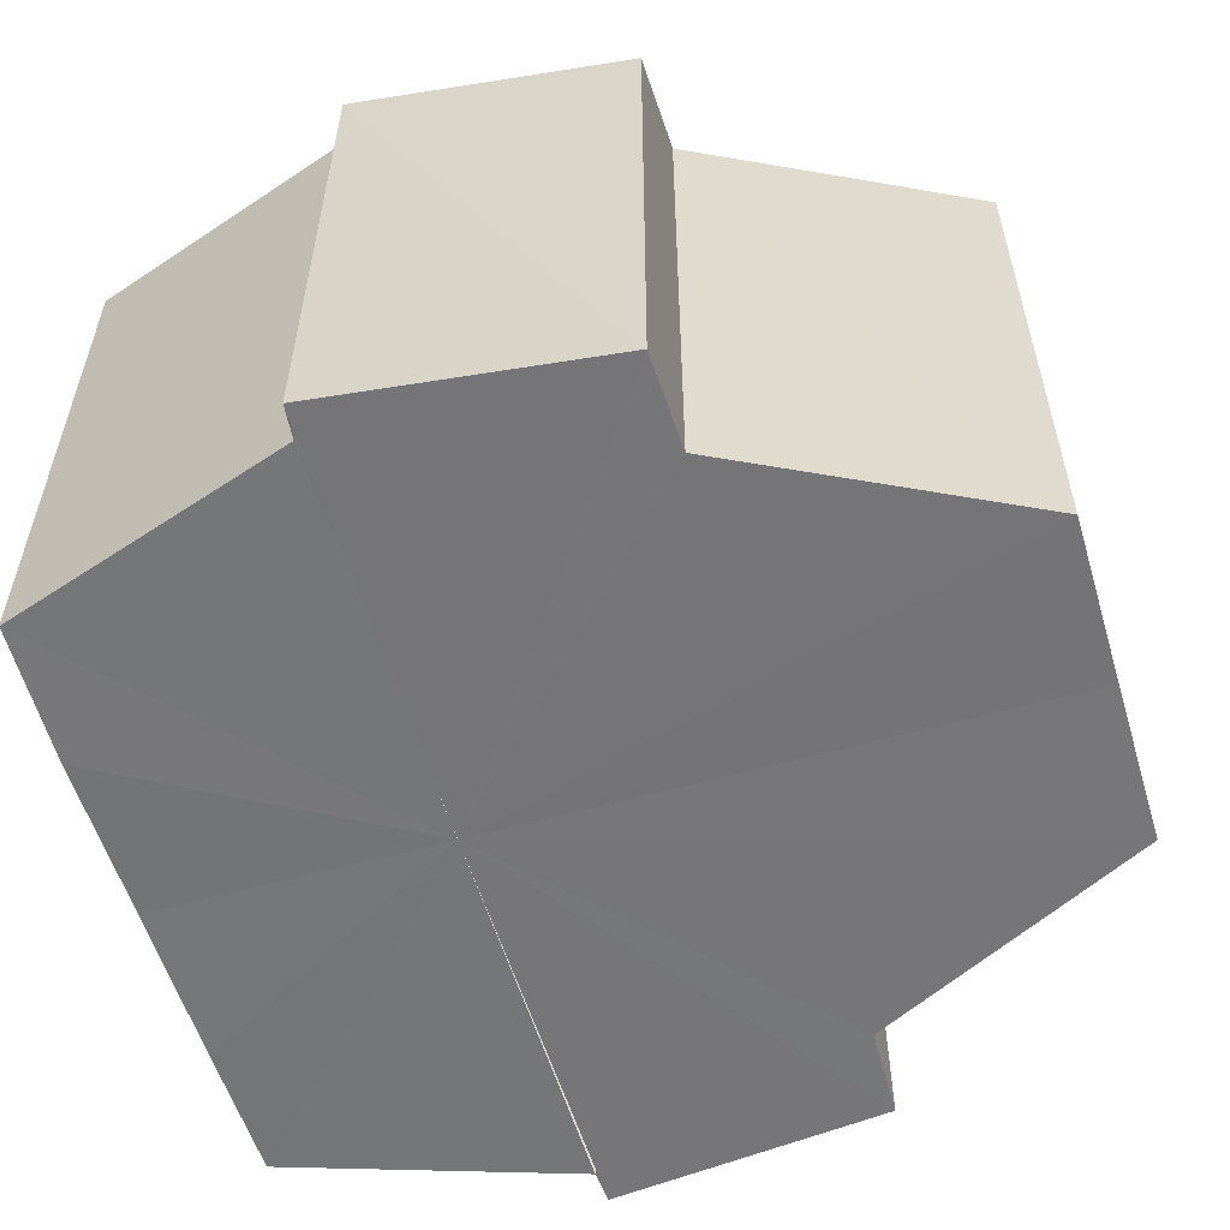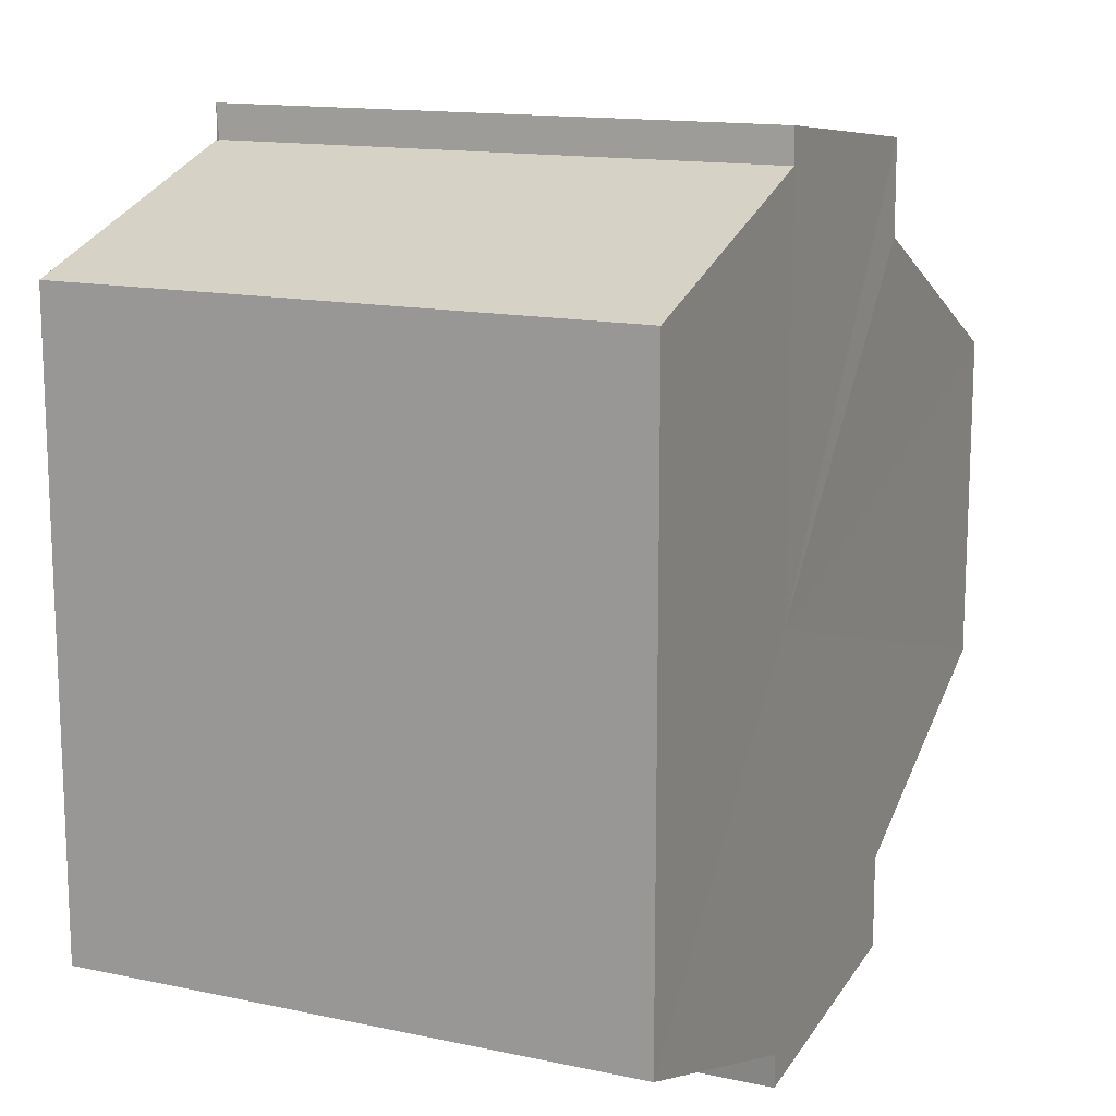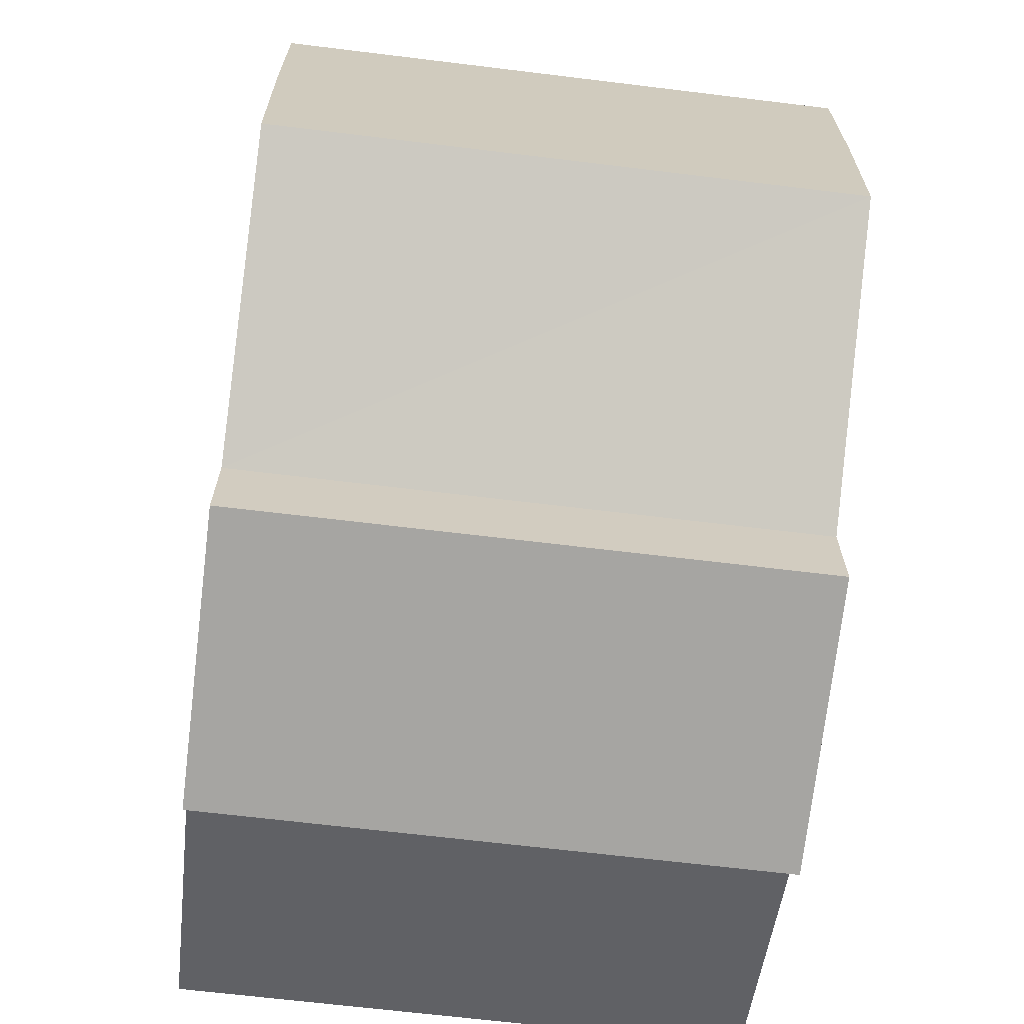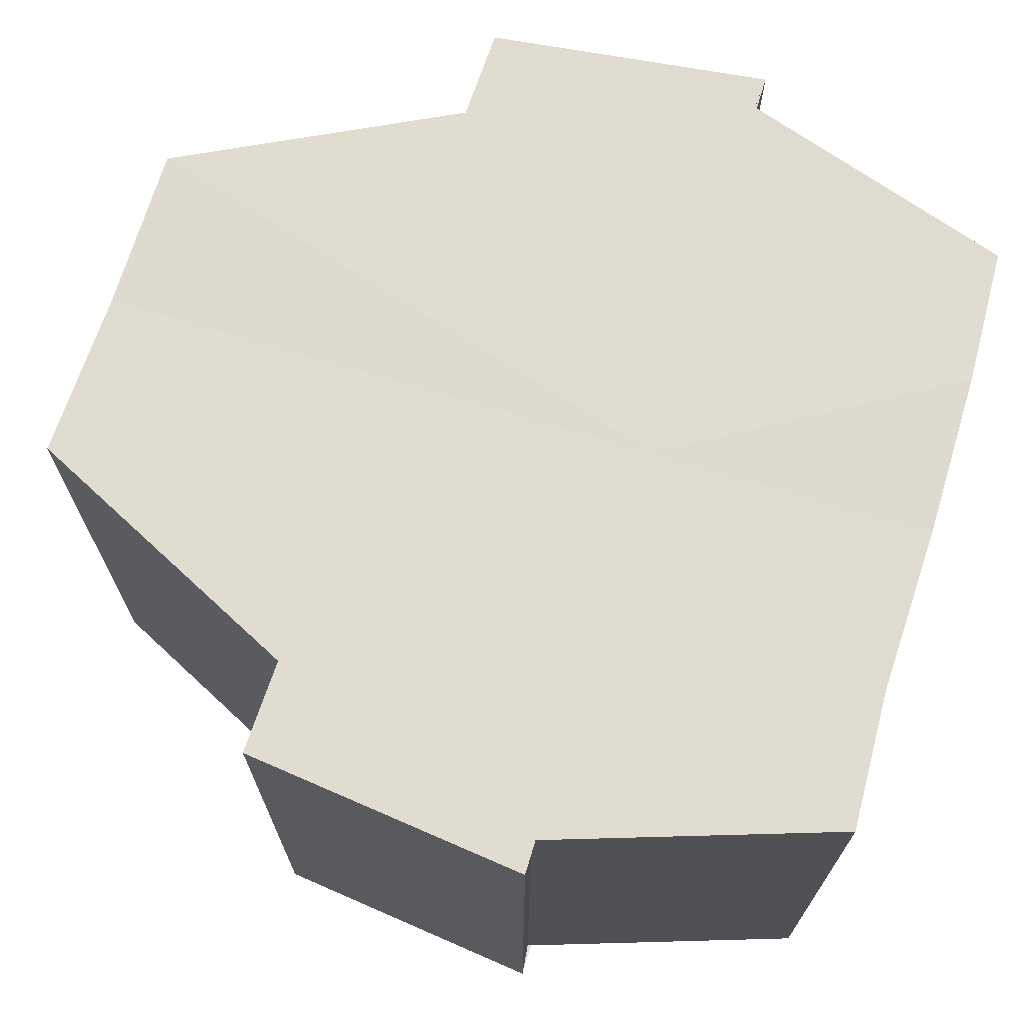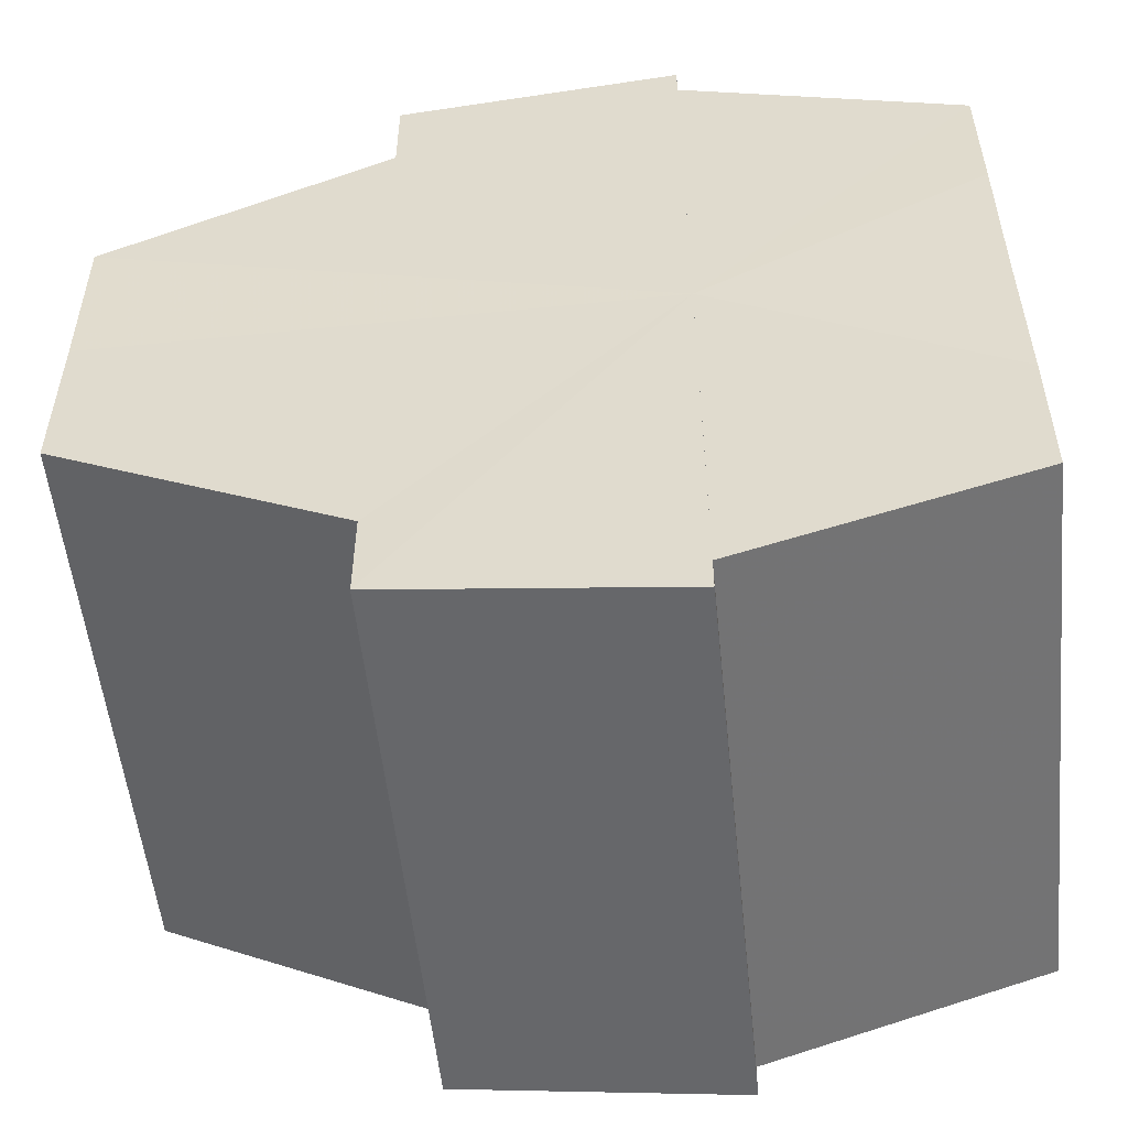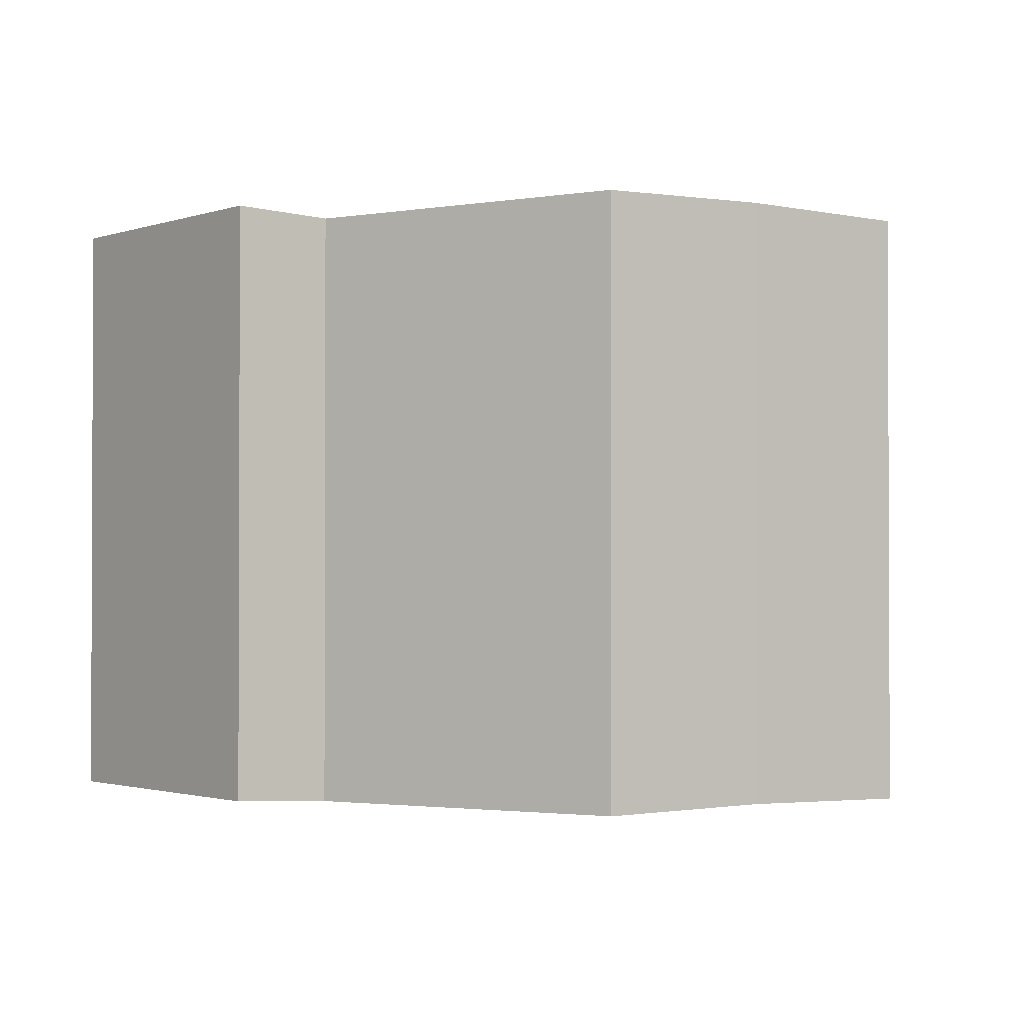
<metadata>
{"format":"obj","ext":"obj","renderer":"f3d","projection":"perspective","resolution":1024,"background":"white","views":[{"elev":-56.7,"azim":-163.6,"up":"+Y"},{"elev":14.1,"azim":114.8,"up":"+Z"},{"elev":-66.7,"azim":-97.1,"up":"+Z"},{"elev":69.9,"azim":16.8,"up":"+Y"},{"elev":-53.6,"azim":5.8,"up":"+Z"},{"elev":-1.3,"azim":-122.9,"up":"+Y"}]}
</metadata>
<code>
o 158
v 2211 1866 12.53
v 2211 1866 12.53
v 2211 1866 12.53
v 2211 1866 12.53
v 2211 1866 12.53
v 2211 1866 12.53
v 2211 1866 12.53
v 2211 1866 12.52
v 2211 1866 12.53
v 2211 1866 12.52
v 2211 1866 12.52
v 2211 1866 12.51
v 2211 1866 12.52
v 2211 1866 12.51
v 2211 1866 12.51
v 2211 1866 12.5
v 2211 1866 12.51
v 2211 1866 12.53
v 2211 1866 12.53
v 2211 1866 12.53
v 2211 1866 12.52
v 2211 1866 12.52
v 2211 1866 12.52
v 2211 1866 12.52
v 2211 1866 12.51
v 2211 1866 12.51
v 2211 1866 12.51
v 2211 1866 12.51
v 2211 1866 12.5
v 2211 1866 12.5
v 2211 1866 12.5
v 2211 1866 12.5
v 2211 1866 12.5
v 2211 1866 12.5
v 2211 1866 12.52
v 2211 1866 12.5
v 2211 1866 12.51
v 2211 1866 12.51
v 2211 1866 12.52
v 2211 1866 12.52
v 2211 1866 12.53
v 2211 1866 12.53
v 2211 1866 12.53
v 2211 1866 12.53
v 2211 1866 12.53
v 2211 1866 12.52
v 2211 1866 12.52
v 2211 1866 12.51
v 2211 1866 12.51
v 2211 1866 12.5
v 2211 1866 12.5
v 2211 1866 12.5
v 2211 1866 12.5
v 2211 1866 12.5
v 2211 1866 12.5
v 2211 1866 12.52
v 2211 1866 12.51
v 2211 1866 12.51
v 2211 1866 12.52
v 2211 1866 12.52
v 2211 1866 12.53
v 2211 1866 12.53
v 2211 1866 12.53
v 2211 1866 12.53
v 2211 1866 12.53
v 2211 1866 12.52
v 2211 1866 12.53
v 2211 1866 12.53
v 2211 1866 12.53
v 2211 1866 12.53
v 2211 1866 12.53
v 2211 1866 12.52
v 2211 1866 12.52
v 2211 1866 12.51
v 2211 1866 12.52
v 2211 1866 12.51
v 2211 1866 12.51
v 2211 1866 12.5
v 2211 1866 12.51
v 2211 1866 12.5
v 2211 1866 12.51
v 2211 1866 12.51
v 2211 1866 12.51
v 2211 1866 12.52
v 2211 1866 12.51
v 2211 1866 12.52
v 2211 1866 12.52
v 2211 1866 12.53
v 2211 1866 12.52
v 2211 1866 12.53
v 2211 1866 12.53
v 2211 1866 12.53
v 2211 1866 12.53
v 2211 1866 12.52
v 2211 1866 12.52
v 2211 1866 12.51
v 2211 1866 12.51
v 2211 1866 12.5
f 1 2 3
f 4 2 5
f 6 7 5
f 7 8 9
f 8 10 11
f 10 12 13
f 12 14 15
f 14 16 17
f 18 19 20
f 20 21 22
f 22 23 24
f 24 25 26
f 26 27 28
f 28 29 30
f 29 31 32
f 32 33 34
f 35 34 36
f 35 36 37
f 35 37 38
f 35 38 39
f 35 39 40
f 35 40 41
f 35 41 42
f 35 42 43
f 35 44 45
f 35 45 46
f 35 46 47
f 35 47 48
f 35 48 49
f 35 49 50
f 51 52 53
f 53 54 55
f 56 54 33
f 56 57 54
f 56 58 57
f 56 59 58
f 56 60 59
f 56 61 60
f 56 62 61
f 63 62 64
f 56 65 62
f 66 67 63
f 68 65 69
f 70 71 68
f 72 73 66
f 74 75 72
f 76 77 74
f 78 79 76
f 80 81 78
f 81 82 83
f 82 84 85
f 84 86 87
f 86 88 89
f 88 90 91
f 56 92 93
f 56 94 92
f 56 95 94
f 56 96 95
f 56 97 96
f 56 98 97

</code>
